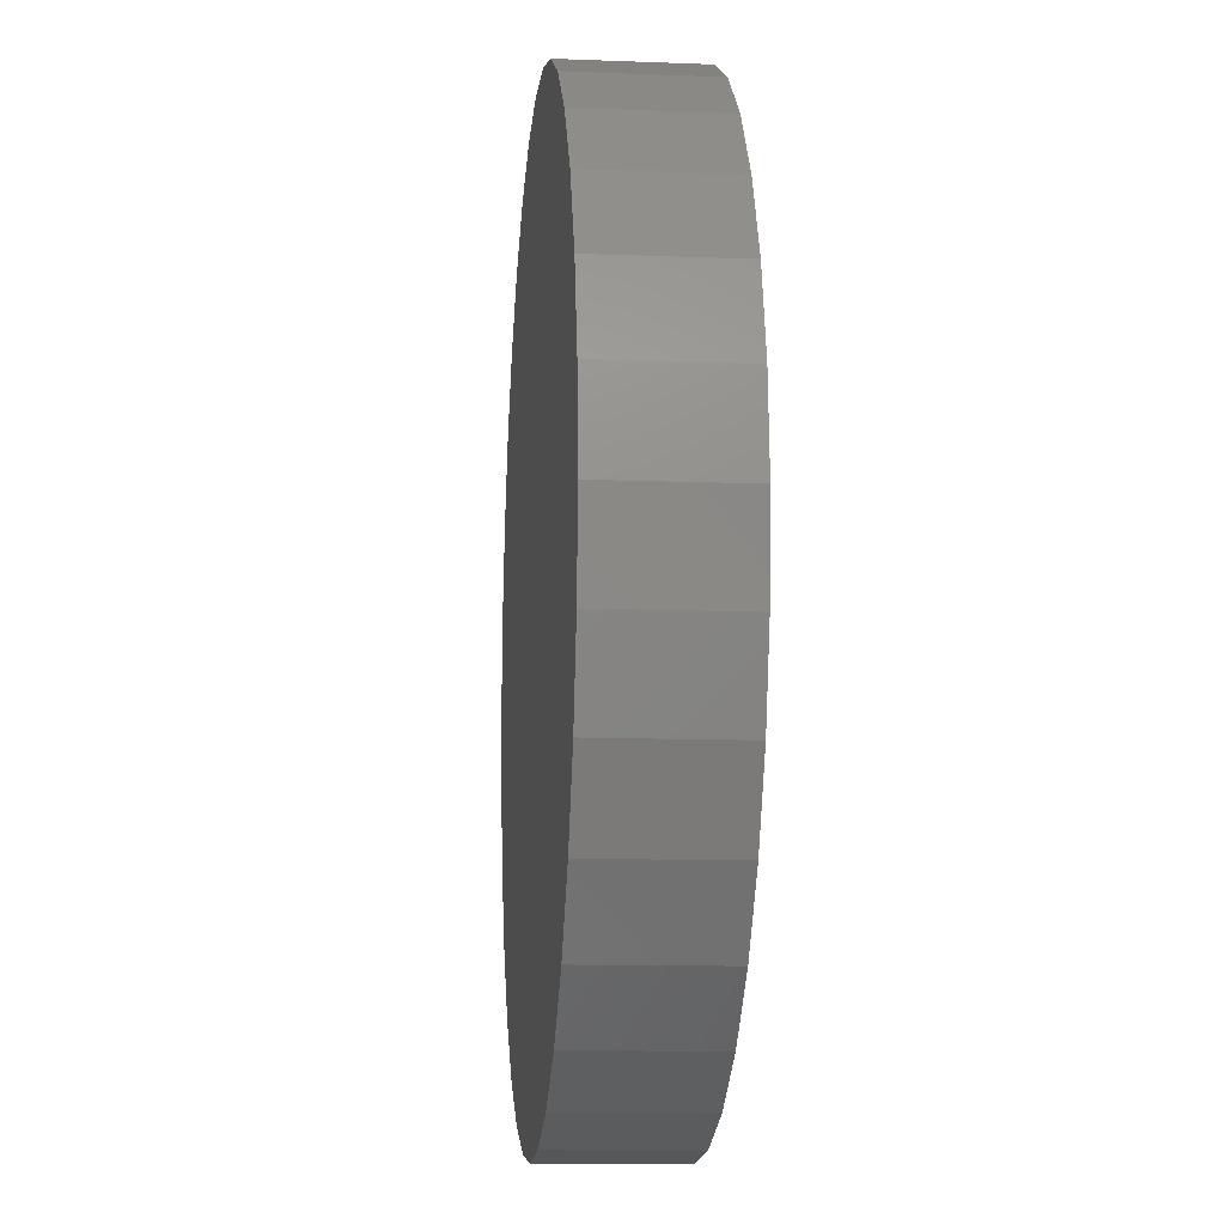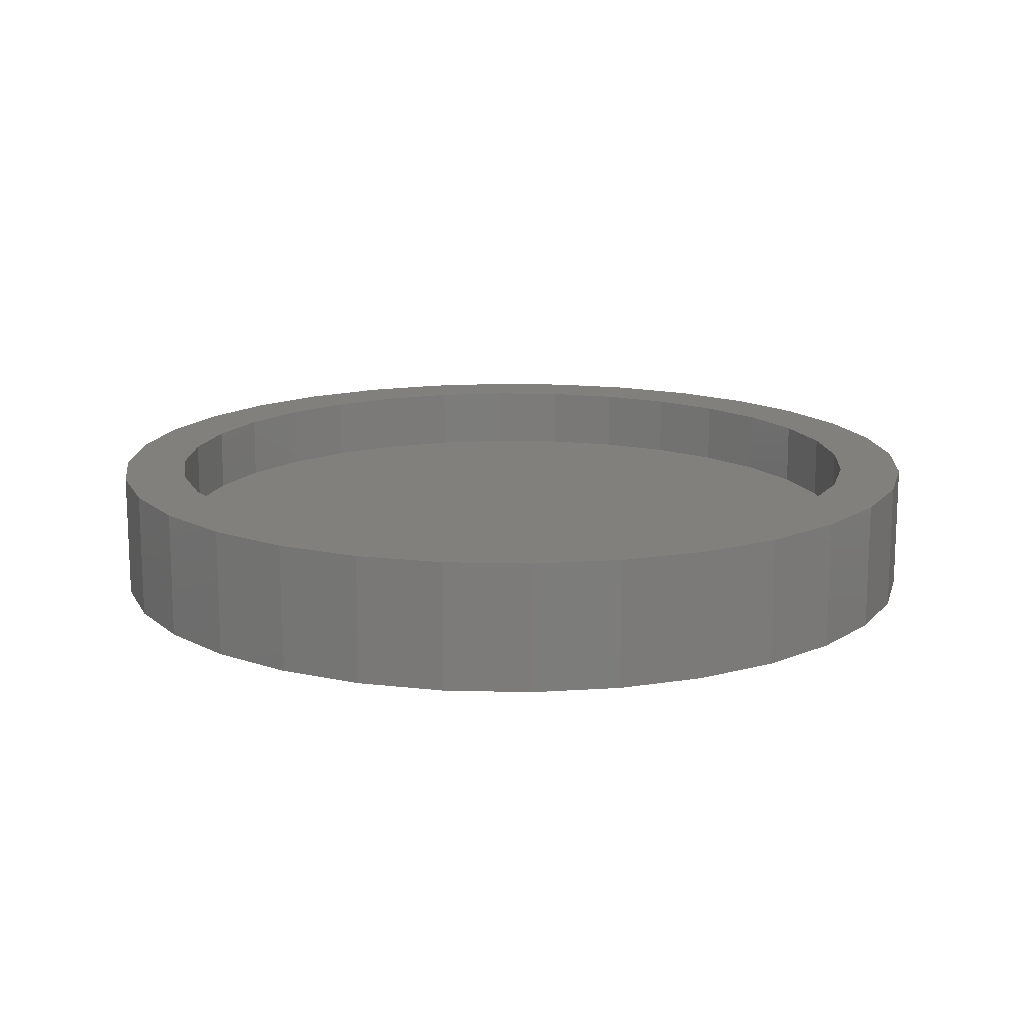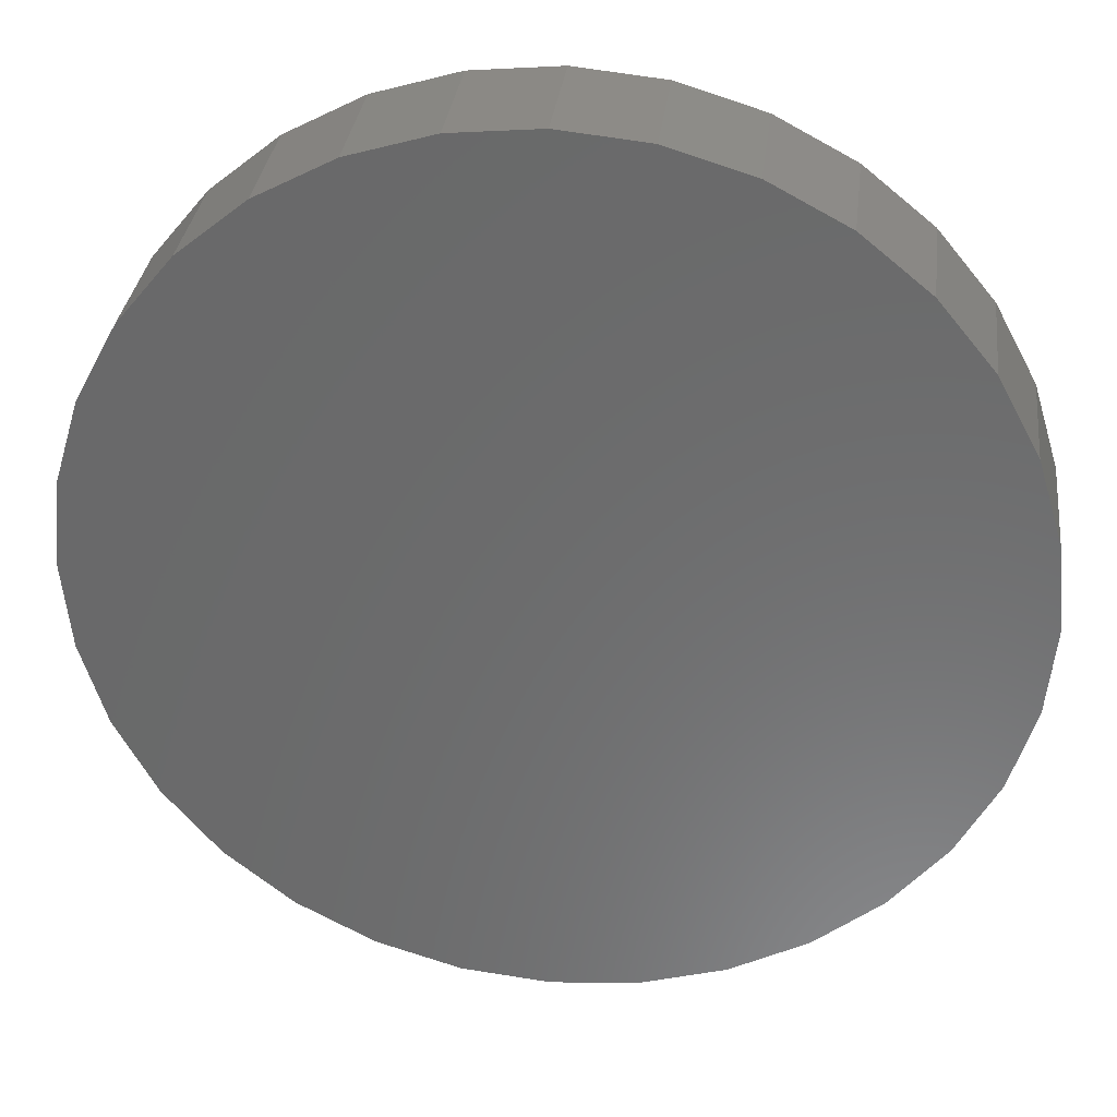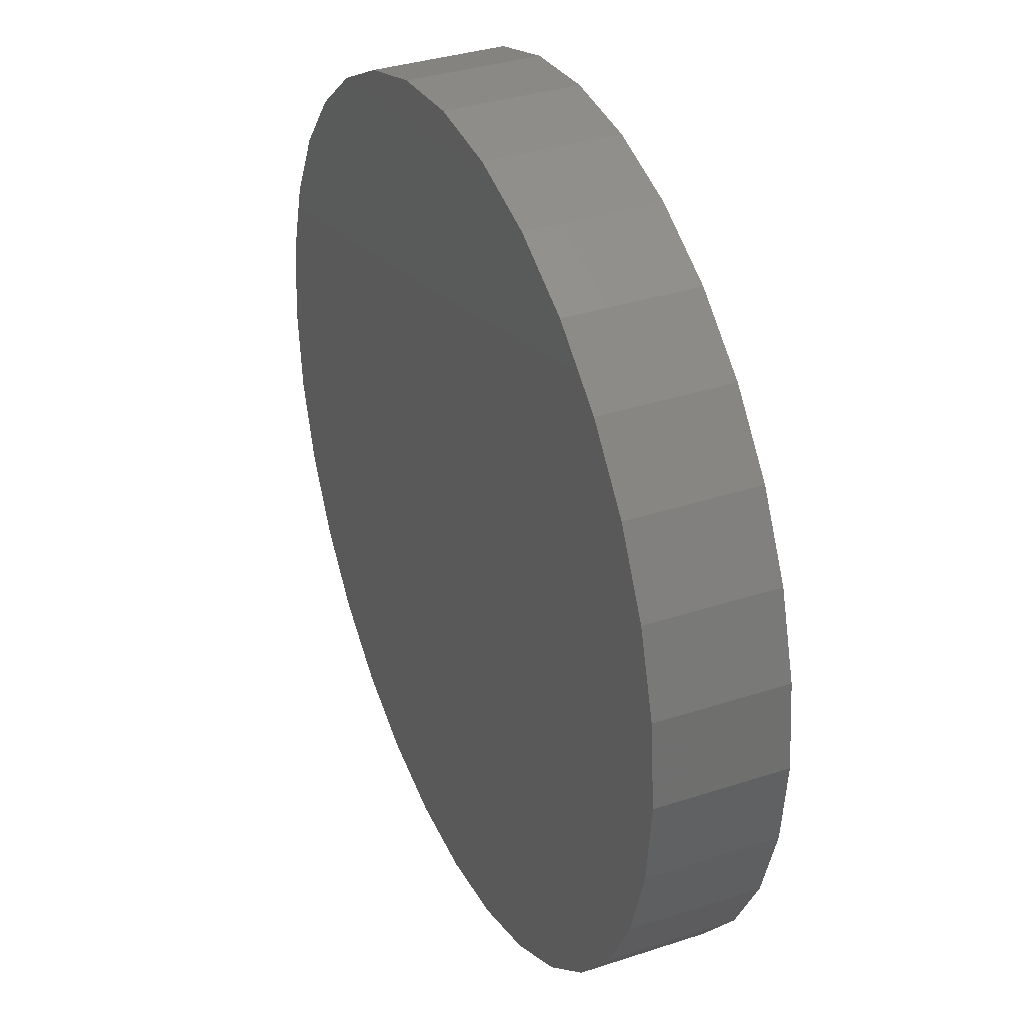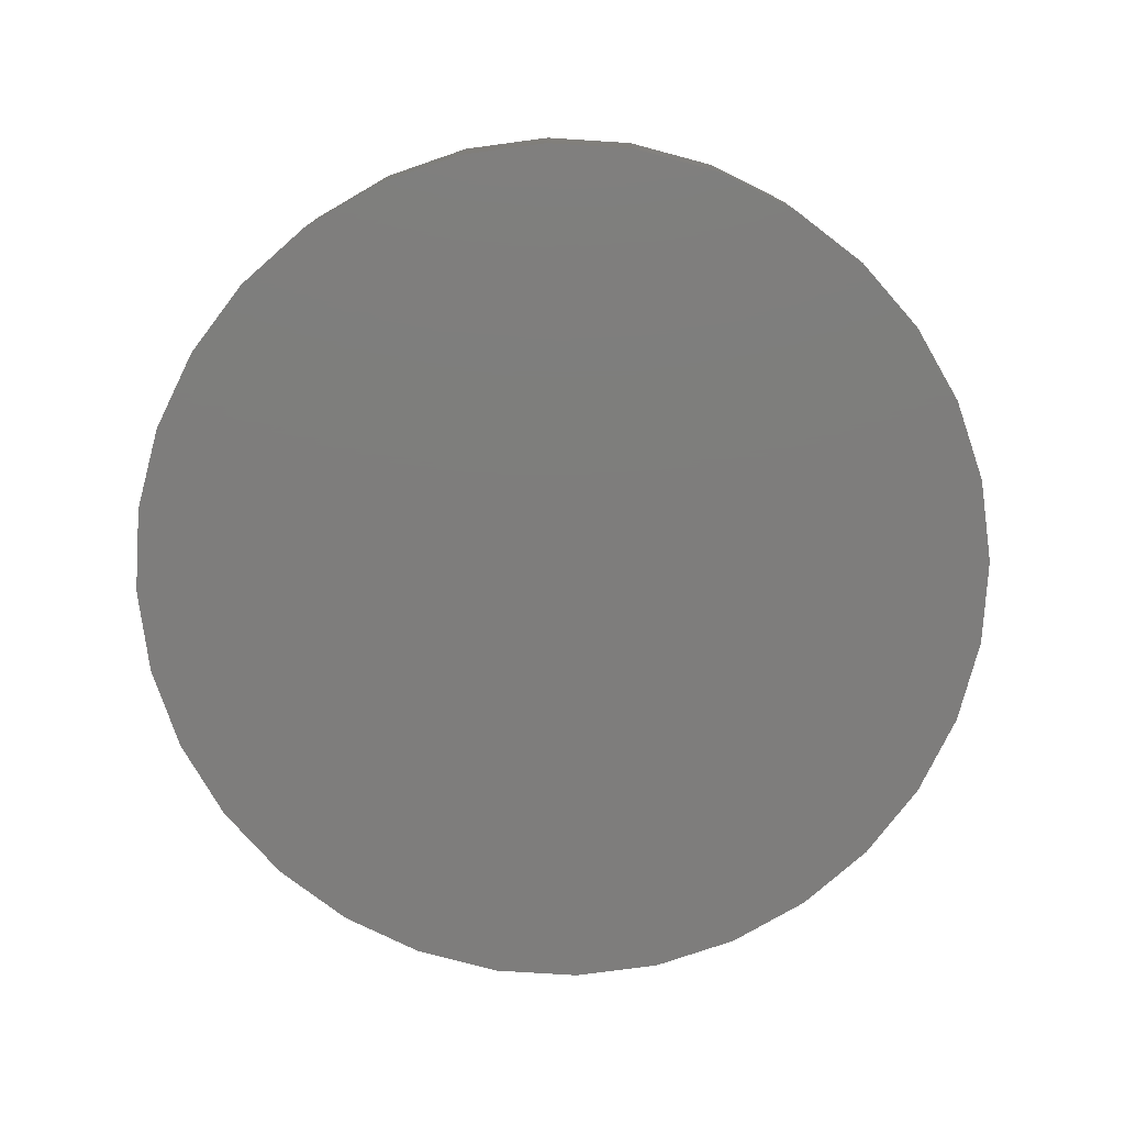
<metadata>
{"format":"stl","ext":"stl","renderer":"f3d","projection":"perspective","resolution":1024,"background":"white","views":[{"elev":-11.5,"azim":-95.4,"up":"+Y"},{"elev":14.7,"azim":8.7,"up":"+Z"},{"elev":32.5,"azim":-173.1,"up":"+Y"},{"elev":35.1,"azim":-113.6,"up":"+Y"},{"elev":-77.2,"azim":24.5,"up":"+Z"}]}
</metadata>
<code>
# stl→obj: 128 verts, 252 faces
v 0.3751 -0.01686 0.09375
v 0.3751 0.03002 0.09375
v 0.3128 0.02389 0.09375
v 0.253 0.005728 0.09375
v 0.322 -0.02209 0.09375
v 0.1978 -0.02376 0.09375
v 0.1488 -0.1378 0.09375
v 0.08029 -0.167 0.09375
v 0.1236 -0.1849 0.09375
v 0.4373 0.02389 0.09375
v 0.3751 -0.5613 0.09375
v 0.3751 -0.6081 0.09375
v 0.4373 -0.602 0.09375
v 0.1098 -0.1118 0.09375
v 0.1826 -0.09659 0.09375
v 0.1495 -0.06344 0.09375
v 0.2239 -0.06273 0.09375
v 0.2709 -0.03758 0.09375
v 0.1081 -0.236 0.09375
v 0.06213 -0.2268 0.09375
v 0.1029 -0.2891 0.09375
v 0.056 -0.2891 0.09375
v 0.1081 -0.3422 0.09375
v 0.06213 -0.3513 0.09375
v 0.1236 -0.3932 0.09375
v 0.08029 -0.4112 0.09375
v 0.1488 -0.4403 0.09375
v 0.1098 -0.4663 0.09375
v 0.1826 -0.4815 0.09375
v 0.2239 -0.5154 0.09375
v 0.1495 -0.5147 0.09375
v 0.2709 -0.5405 0.09375
v 0.1978 -0.5544 0.09375
v 0.322 -0.556 0.09375
v 0.253 -0.5839 0.09375
v 0.3128 -0.602 0.09375
v 0.4972 0.005728 0.09375
v 0.4282 -0.02209 0.09375
v 0.5524 -0.02376 0.09375
v 0.4793 -0.03758 0.09375
v 0.6007 -0.06344 0.09375
v 0.5263 -0.06273 0.09375
v 0.6404 -0.1118 0.09375
v 0.5676 -0.09659 0.09375
v 0.6699 -0.167 0.09375
v 0.6014 -0.1378 0.09375
v 0.6266 -0.1849 0.09375
v 0.688 -0.2268 0.09375
v 0.6421 -0.236 0.09375
v 0.6942 -0.2891 0.09375
v 0.6473 -0.2891 0.09375
v 0.688 -0.3513 0.09375
v 0.6421 -0.3422 0.09375
v 0.6699 -0.4112 0.09375
v 0.6266 -0.3932 0.09375
v 0.6404 -0.4663 0.09375
v 0.6014 -0.4403 0.09375
v 0.5676 -0.4815 0.09375
v 0.6007 -0.5147 0.09375
v 0.5263 -0.5154 0.09375
v 0.5524 -0.5544 0.09375
v 0.4793 -0.5405 0.09375
v 0.4282 -0.556 0.09375
v 0.4972 -0.5839 0.09375
v 0.3751 -0.5613 0.04688
v 0.4282 -0.556 0.04688
v 0.4793 -0.5405 0.04688
v 0.5263 -0.5154 0.04688
v 0.5676 -0.4815 0.04688
v 0.6014 -0.4403 0.04688
v 0.6266 -0.3932 0.04688
v 0.6421 -0.3422 0.04688
v 0.6473 -0.2891 0.04688
v 0.322 -0.556 0.04688
v 0.2709 -0.5405 0.04688
v 0.2239 -0.5154 0.04688
v 0.1826 -0.4815 0.04688
v 0.1488 -0.4403 0.04688
v 0.1236 -0.3932 0.04688
v 0.1081 -0.3422 0.04688
v 0.1029 -0.2891 0.04688
v 0.3751 -0.01686 0.04688
v 0.322 -0.02209 0.04688
v 0.2709 -0.03758 0.04688
v 0.2239 -0.06273 0.04688
v 0.1826 -0.09659 0.04688
v 0.1488 -0.1378 0.04688
v 0.1236 -0.1849 0.04688
v 0.1081 -0.236 0.04688
v 0.4282 -0.02209 0.04688
v 0.4793 -0.03758 0.04688
v 0.5263 -0.06273 0.04688
v 0.5676 -0.09659 0.04688
v 0.6014 -0.1378 0.04688
v 0.6266 -0.1849 0.04688
v 0.6421 -0.236 0.04688
v 0.3751 0.03002 0
v 0.4373 0.02389 0
v 0.3128 0.02389 0
v 0.3751 -0.6081 0
v 0.3128 -0.602 0
v 0.4373 -0.602 0
v 0.253 -0.5839 0
v 0.4972 -0.5839 0
v 0.1978 -0.5544 0
v 0.5524 -0.5544 0
v 0.1495 -0.5147 0
v 0.6007 -0.5147 0
v 0.1098 -0.4663 0
v 0.6404 -0.4663 0
v 0.08029 -0.4112 0
v 0.6699 -0.4112 0
v 0.06213 -0.3513 0
v 0.688 -0.3513 0
v 0.056 -0.2891 0
v 0.6942 -0.2891 0
v 0.06213 -0.2268 0
v 0.688 -0.2268 0
v 0.08029 -0.167 0
v 0.6699 -0.167 0
v 0.1098 -0.1118 0
v 0.6404 -0.1118 0
v 0.1495 -0.06344 0
v 0.6007 -0.06344 0
v 0.1978 -0.02376 0
v 0.5524 -0.02376 0
v 0.253 0.005728 0
v 0.4972 0.005728 0
f 1 2 3
f 1 3 4
f 5 1 4
f 4 6 5
f 7 8 9
f 10 2 1
f 11 12 13
f 8 7 14
f 14 7 15
f 14 15 16
f 16 15 17
f 16 17 6
f 6 17 18
f 6 18 5
f 9 8 19
f 19 8 20
f 19 20 21
f 21 20 22
f 21 22 23
f 23 22 24
f 23 24 25
f 25 24 26
f 25 26 27
f 27 26 28
f 27 28 29
f 29 28 30
f 30 28 31
f 30 31 32
f 32 31 33
f 32 33 34
f 34 33 35
f 34 35 11
f 11 35 36
f 11 36 12
f 10 1 37
f 37 1 38
f 37 38 39
f 39 38 40
f 39 40 41
f 41 40 42
f 41 42 43
f 43 42 44
f 43 44 45
f 45 44 46
f 45 46 47
f 45 47 48
f 48 47 49
f 48 49 50
f 50 49 51
f 50 51 52
f 52 51 53
f 52 53 54
f 54 53 55
f 54 55 56
f 56 55 57
f 56 57 58
f 56 58 59
f 59 58 60
f 59 60 61
f 61 60 62
f 61 62 63
f 11 13 63
f 63 13 64
f 63 64 61
f 65 63 66
f 66 63 62
f 66 62 67
f 67 62 60
f 67 60 68
f 68 60 58
f 68 58 69
f 69 58 57
f 69 57 70
f 70 57 55
f 70 55 71
f 71 55 53
f 71 53 72
f 72 53 51
f 72 51 73
f 63 65 11
f 11 65 74
f 11 74 34
f 34 74 75
f 34 75 32
f 32 75 76
f 32 76 30
f 30 76 77
f 30 77 29
f 29 77 78
f 29 78 27
f 27 78 79
f 27 79 25
f 25 79 80
f 25 80 23
f 23 80 81
f 23 81 21
f 82 5 83
f 83 5 18
f 83 18 84
f 84 18 17
f 84 17 85
f 85 17 15
f 85 15 86
f 86 15 7
f 86 7 87
f 87 7 9
f 87 9 88
f 88 9 19
f 88 19 89
f 89 19 21
f 89 21 81
f 5 82 1
f 1 82 90
f 1 90 38
f 38 90 91
f 38 91 40
f 40 91 92
f 40 92 42
f 42 92 93
f 42 93 44
f 44 93 94
f 44 94 46
f 46 94 95
f 46 95 47
f 47 95 96
f 47 96 49
f 49 96 73
f 49 73 51
f 83 90 82
f 90 83 91
f 91 83 84
f 91 84 92
f 92 84 85
f 92 85 93
f 93 85 86
f 93 86 94
f 94 86 87
f 94 87 95
f 95 87 88
f 95 88 96
f 96 88 89
f 96 89 73
f 73 89 81
f 73 81 72
f 72 81 80
f 72 80 71
f 71 80 79
f 71 79 70
f 70 79 78
f 70 78 69
f 69 78 77
f 69 77 68
f 68 77 76
f 68 76 67
f 67 76 75
f 67 75 66
f 66 75 74
f 66 74 65
f 97 98 99
f 100 101 102
f 102 101 103
f 102 103 104
f 104 103 105
f 104 105 106
f 106 105 107
f 106 107 108
f 108 107 109
f 108 109 110
f 110 109 111
f 110 111 112
f 112 111 113
f 112 113 114
f 114 113 115
f 114 115 116
f 116 115 117
f 116 117 118
f 118 117 119
f 118 119 120
f 120 119 121
f 120 121 122
f 122 121 123
f 122 123 124
f 124 123 125
f 124 125 126
f 126 125 127
f 126 127 128
f 128 127 99
f 128 99 98
f 116 50 114
f 114 50 52
f 114 52 112
f 112 52 54
f 112 54 110
f 110 54 56
f 110 56 108
f 108 56 59
f 108 59 106
f 106 59 61
f 106 61 104
f 104 61 64
f 104 64 102
f 102 64 13
f 102 13 100
f 100 13 12
f 100 12 101
f 101 12 36
f 101 36 103
f 103 36 35
f 103 35 105
f 105 35 33
f 105 33 107
f 107 33 31
f 107 31 109
f 109 31 28
f 109 28 111
f 111 28 26
f 111 26 113
f 113 26 24
f 113 24 115
f 115 24 22
f 115 22 117
f 117 22 20
f 117 20 119
f 119 20 8
f 119 8 121
f 121 8 14
f 121 14 123
f 123 14 16
f 123 16 125
f 125 16 6
f 125 6 127
f 127 6 4
f 127 4 99
f 99 4 3
f 99 3 97
f 97 3 2
f 97 2 98
f 98 2 10
f 98 10 128
f 128 10 37
f 128 37 126
f 126 37 39
f 126 39 124
f 124 39 41
f 124 41 122
f 122 41 43
f 122 43 120
f 120 43 45
f 120 45 118
f 118 45 48
f 118 48 116
f 116 48 50

</code>
